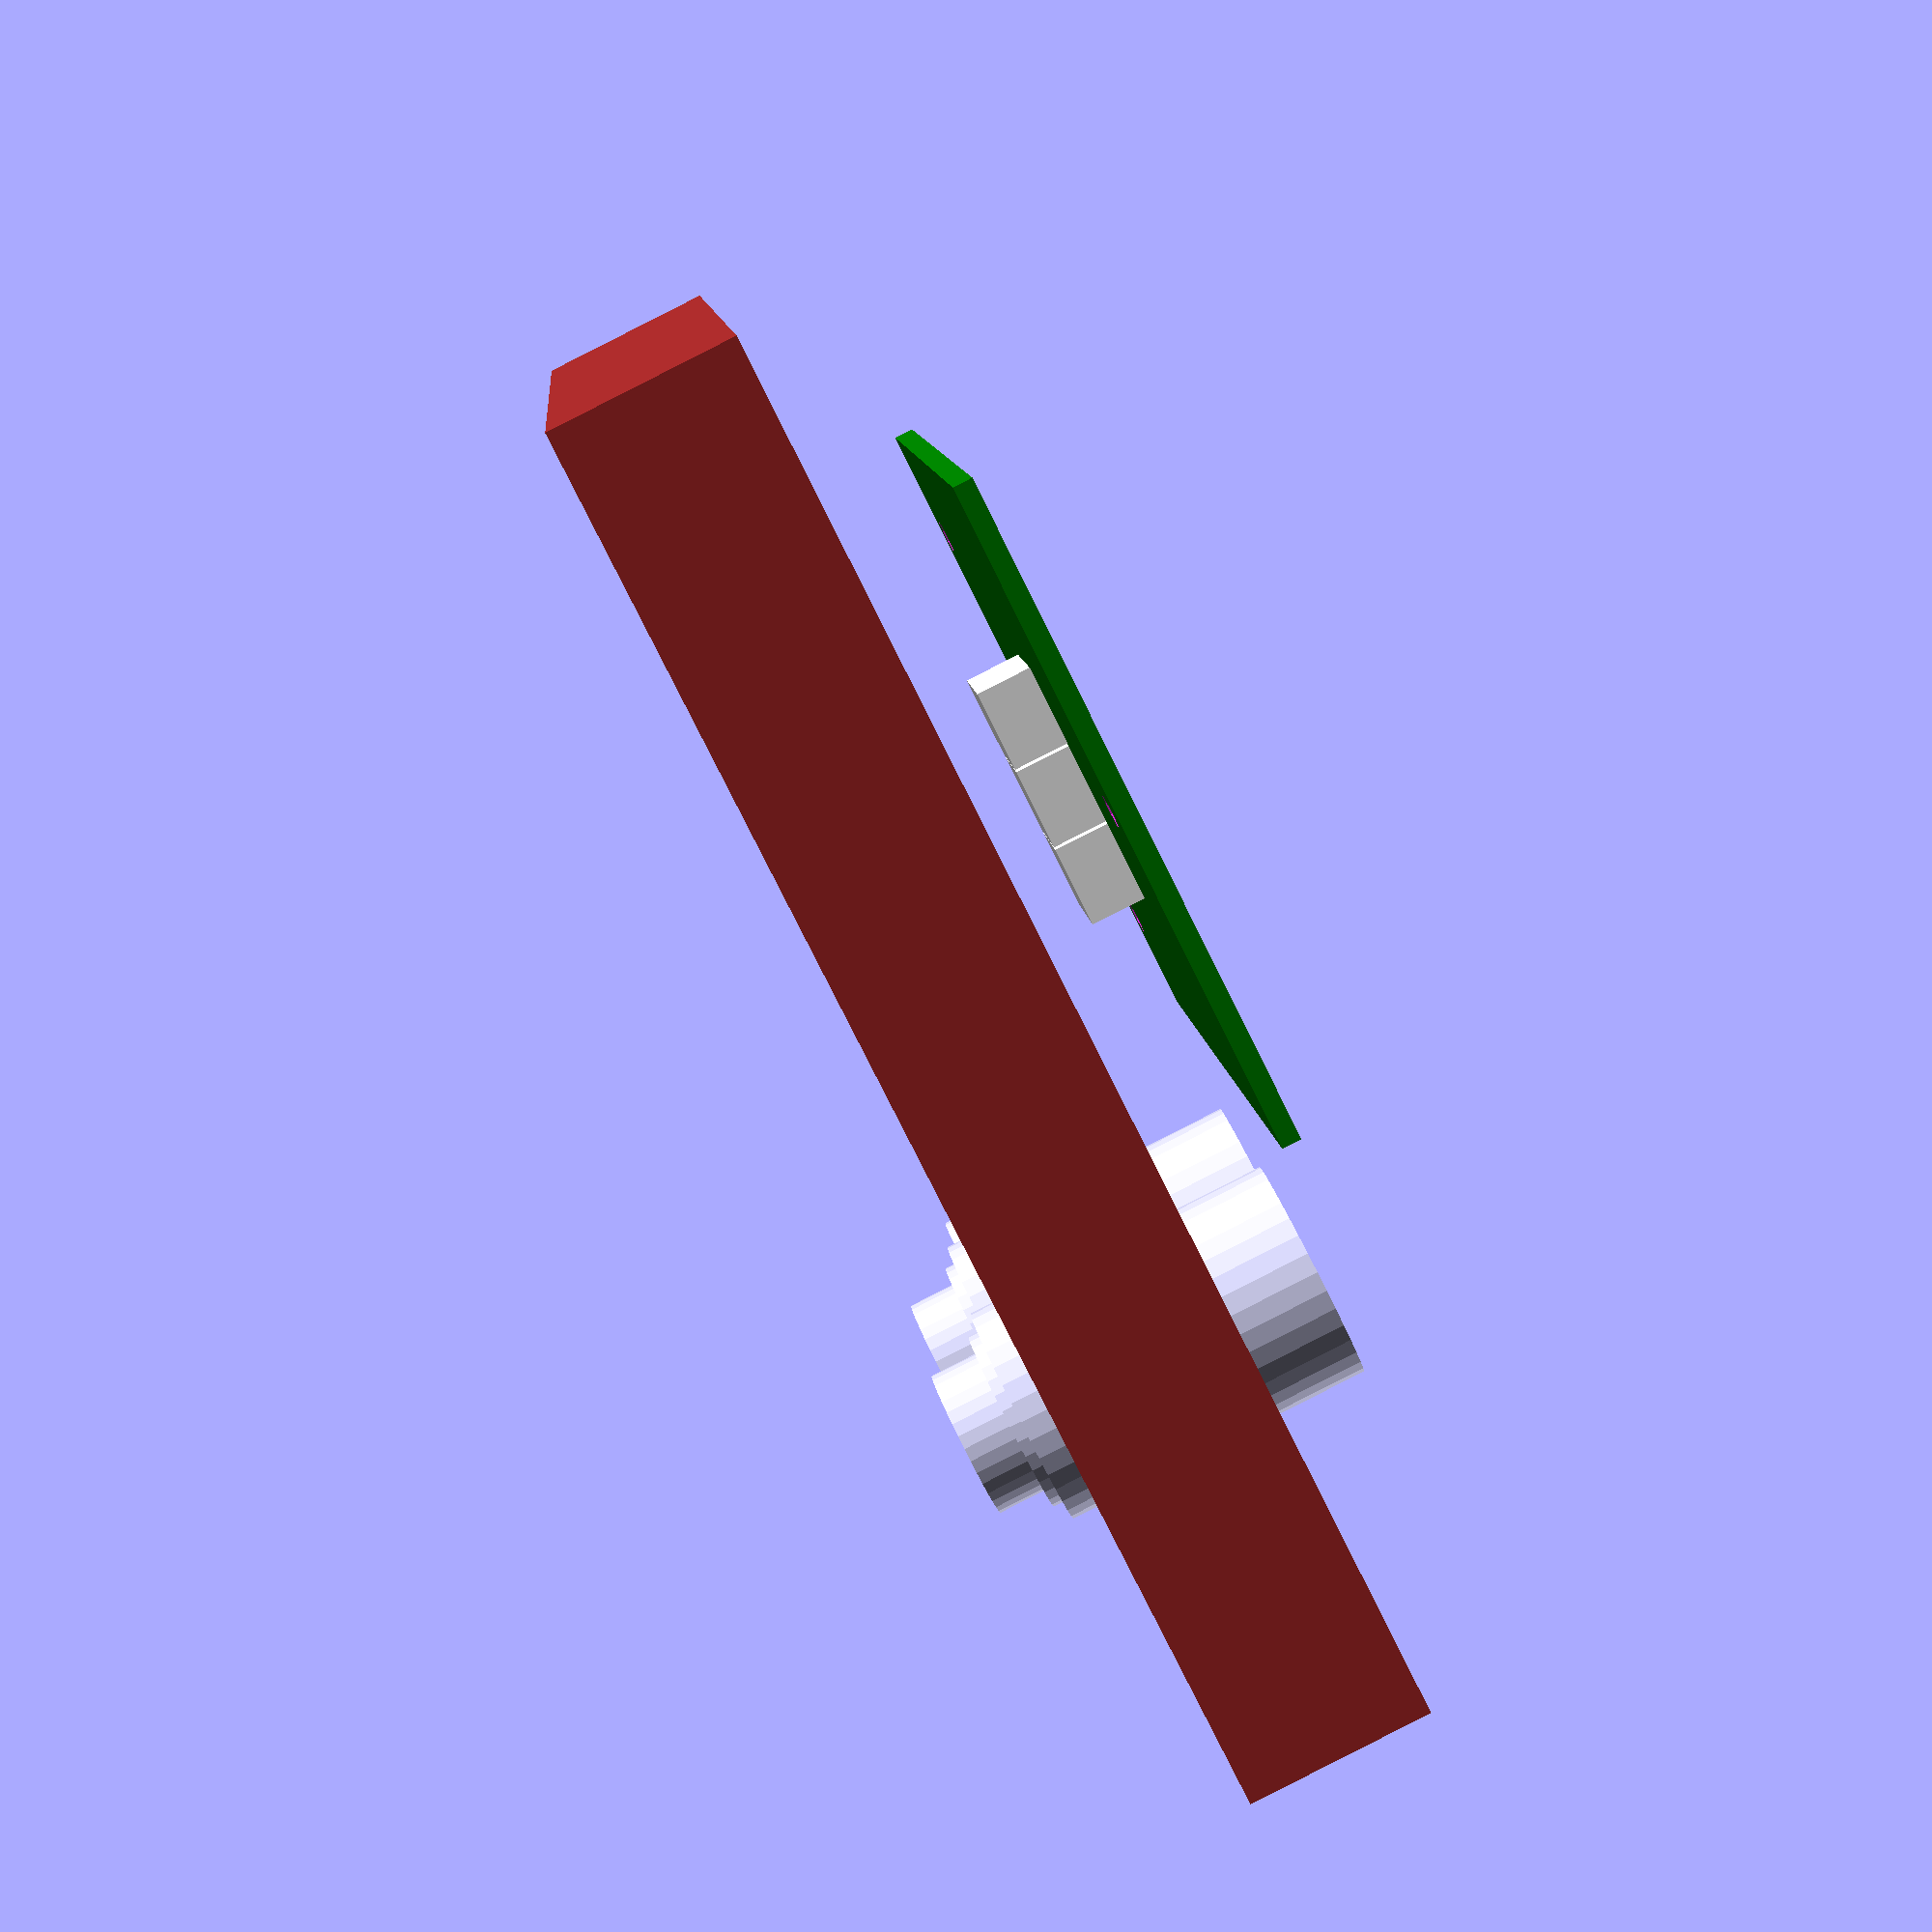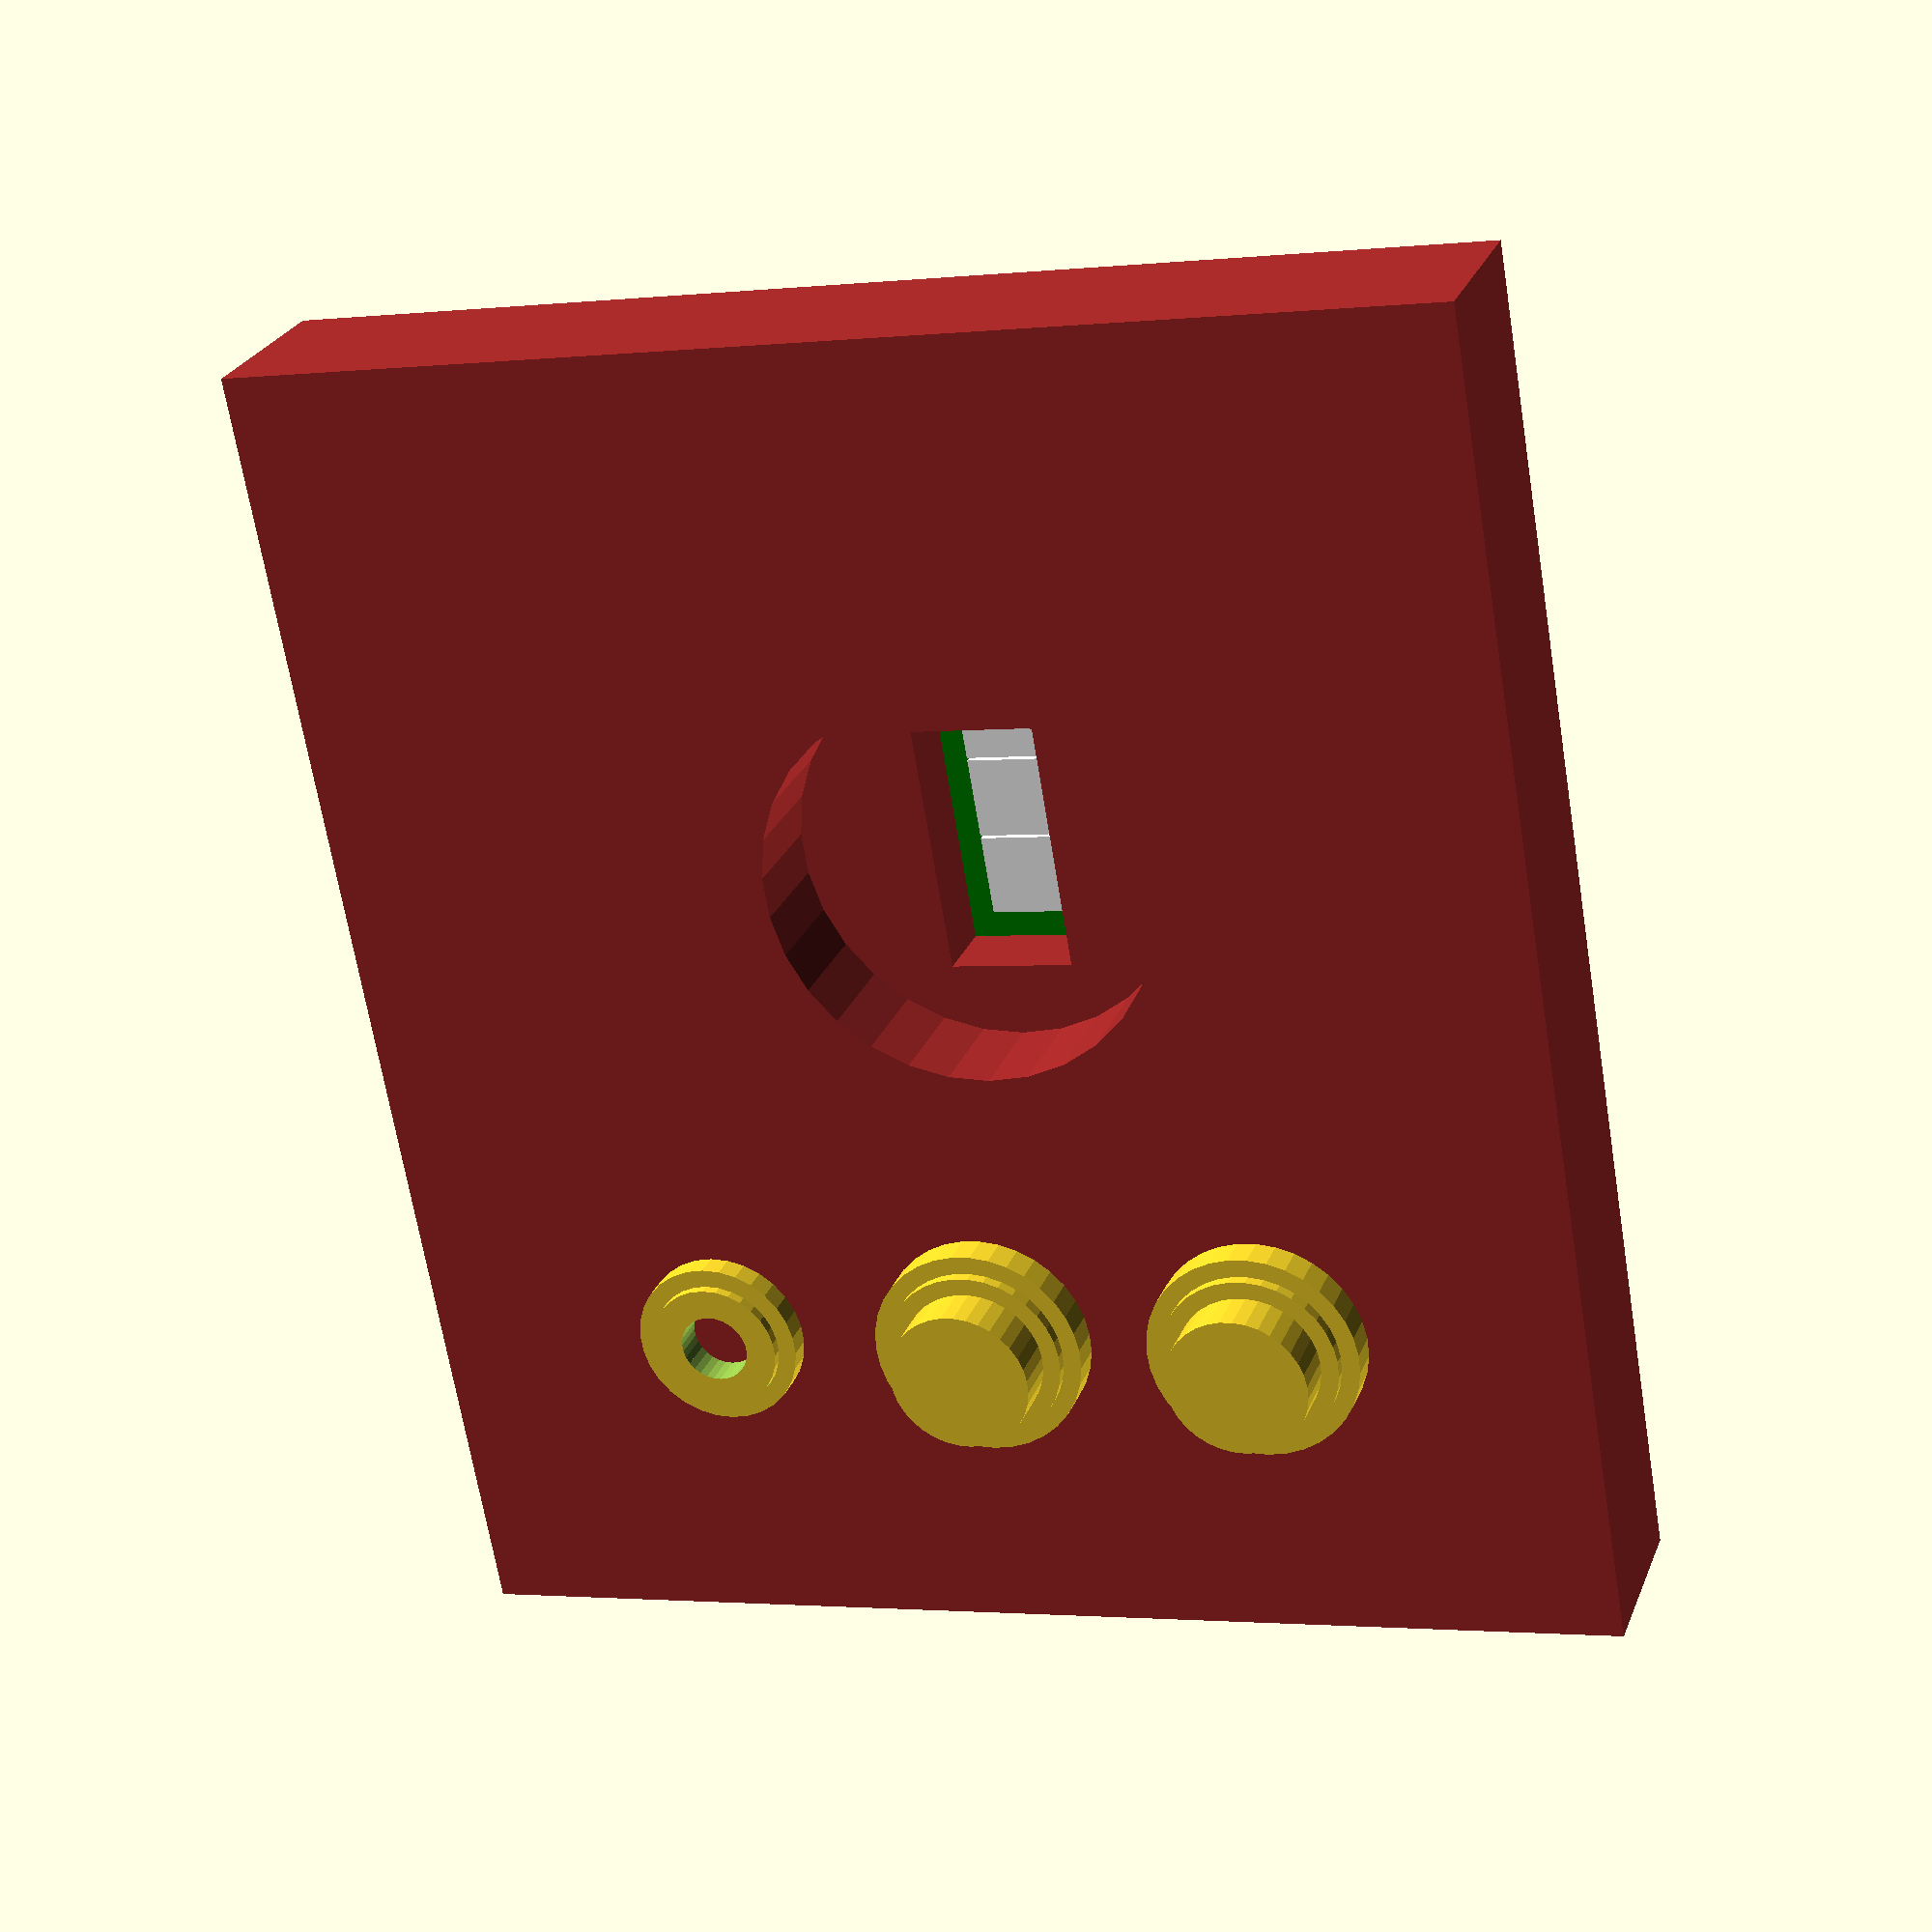
<openscad>
inch = 25.4;
oak_thickness = 5/8*inch;
component_gutter = 1/8*inch;

control_board_width = 2.349*inch;
control_board_height = 2.727*inch;
control_board_thickness = 0.068*inch;
segment_distance_from_top = 0.977*inch;
segment_height = 0.433*inch;
segment_gutter = 0.01*inch;
segment_width = (0.869*inch - 2*segment_gutter)/3;
segment_depth = 0.195*inch;

button_position = function(n)
  let (
    x_offset = control_board_width + component_gutter + button_diameter/2,
    y_space = control_board_height - button_diameter,
    y_offset = -button_diameter/2,
    y_spacing = -y_space / 2
  )
  [x_offset, y_offset + (n-1)*y_spacing, 0];

// reference: upper, left corner at 0,0
module control_board() {
  screw_hole_diameter = 0.125*inch;
  top_screw_hole_distance = 0.275*inch;
  bottom_screw_hole_distance = 0.1565*inch;
  side_screw_hole_distance = 0.3925*inch;
  
  module segment_display() {
    cube([segment_width, segment_height, segment_depth],center=true);
  }
  translate([
      +control_board_width/2,
      -control_board_height/2,
      -control_board_thickness/2 - segment_depth
  ]) {
    difference() {
      union() {
        color("green")
          cube([control_board_width,control_board_height,control_board_thickness], center=true);
        color("white")
          translate([0,
                    +control_board_height/2 - segment_height/2 - segment_distance_from_top,
                    control_board_thickness/2+segment_depth/2
          ]) {
            translate([-segment_width-segment_gutter,0,0]) segment_display();
            segment_display();
            translate([+segment_width+segment_gutter,0,0]) segment_display();
          }
      }
      translate([0,+control_board_height/2-top_screw_hole_distance,0])
        cylinder(control_board_thickness*2, d=screw_hole_diameter, center=true, $fn=10);
      translate([+control_board_width/2-side_screw_hole_distance,-control_board_height/2+bottom_screw_hole_distance,0])
        cylinder(control_board_thickness*2, d=screw_hole_diameter, center=true, $fn=10);
      translate([-control_board_width/2+side_screw_hole_distance,-control_board_height/2+bottom_screw_hole_distance,0])
        cylinder(control_board_thickness*2, d=screw_hole_diameter, center=true, $fn=10);
    }
  }
}

button_diameter = 19;
module button() {
  $fn=35;
  translate([0,0,oak_thickness - 3]) {
    cylinder(11.2, d=12.7);
    cylinder(7, d=15.8);
    translate([0,0,3]) cylinder(3, d=button_diameter);
    translate([0,0,-21]) cylinder(21, d=button_diameter);
  }
}


module power_switch() {
  $fn=30;
  shaft_diameter = 0.4565*inch;
  shaft_height = 0.327*inch;
  ring_diameter = 0.588*inch;
  ring_thickness = 0.0855*inch;
  ring_position = 0.21*inch;
  
  translate ([0,0,oak_thickness - ring_position]) {
    difference() {
      cylinder(shaft_height, d=shaft_diameter);
      translate([0,0,-0.05]) cylinder(shaft_height+0.1, d=0.2435*inch);
    }
    translate([0,0,ring_position])
      difference() {
        cylinder(ring_thickness, d=ring_diameter);
        translate([0,0,-0.1]) cylinder(ring_thickness+0.2, d=shaft_diameter+0.1);
      }
  }
}

module components() {
  translate([0,0, -0.2*inch]) control_board();
  translate(button_position(1)) button();
  translate(button_position(2)) button();
  translate(button_position(3)) power_switch();
}

top_width = control_board_width + button_diameter + 3*component_gutter + 2*oak_thickness;
top_height = control_board_height + 2*component_gutter + 2*oak_thickness;
viewport_diameter = (1+3/8)*inch;
viewport_floor_thickness = 1/4*inch;
viewport_through_width = segment_width*3 + 2*segment_gutter;
module top() {
  viewport_x = control_board_width/2;
  viewport_y = -segment_distance_from_top -segment_height/2;

  color("brown")
    difference() {
      translate([
        +top_width/2 - component_gutter - oak_thickness,
        -top_height/2 + component_gutter + oak_thickness,
        +oak_thickness/2
      ])
      cube([top_width,top_height,oak_thickness], center=true);
      translate([viewport_x, viewport_y, oak_thickness/2+viewport_floor_thickness])
        cylinder(oak_thickness, d=viewport_diameter, center=true);
      translate([viewport_x, viewport_y, 0])
        cube([viewport_through_width, segment_height,viewport_floor_thickness*2+0.1], center=true);
    }
}

components();
top();



</openscad>
<views>
elev=269.6 azim=10.1 roll=63.1 proj=p view=wireframe
elev=333.5 azim=80.2 roll=18.6 proj=p view=wireframe
</views>
